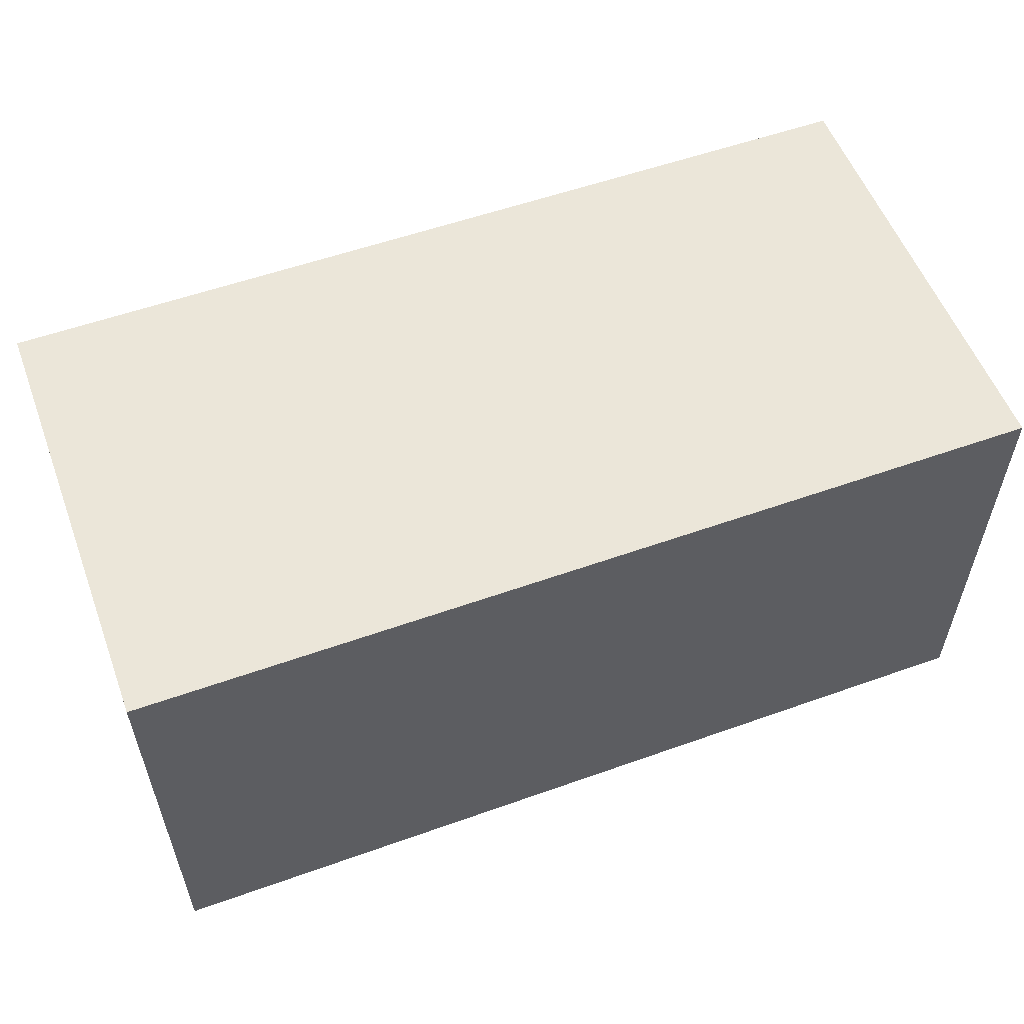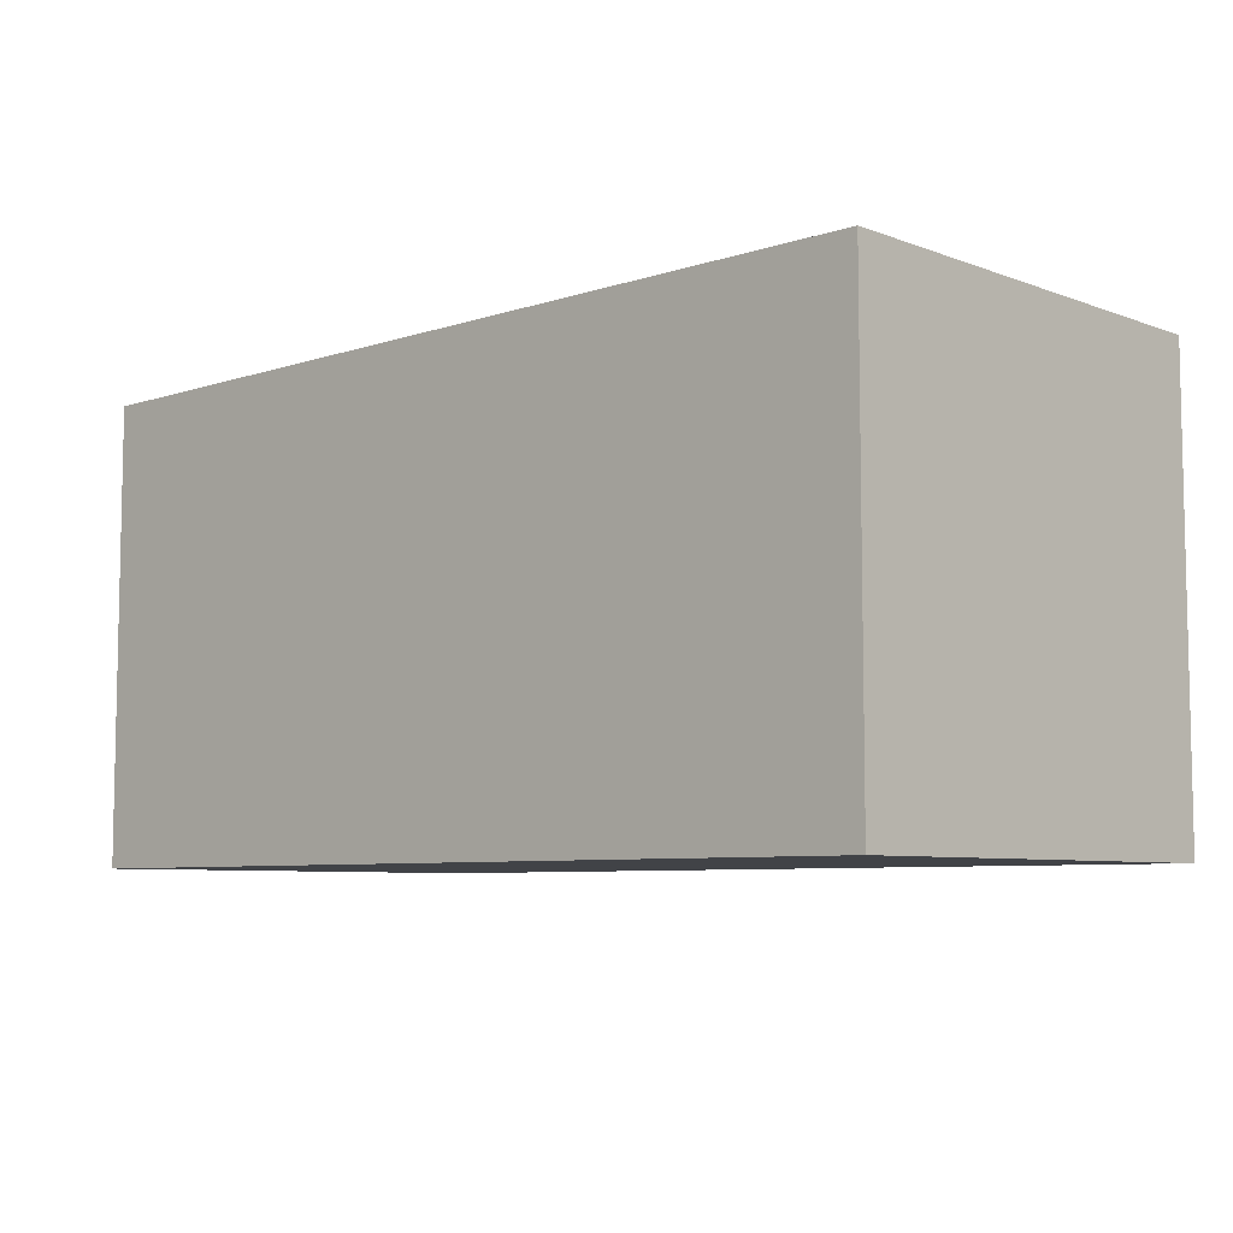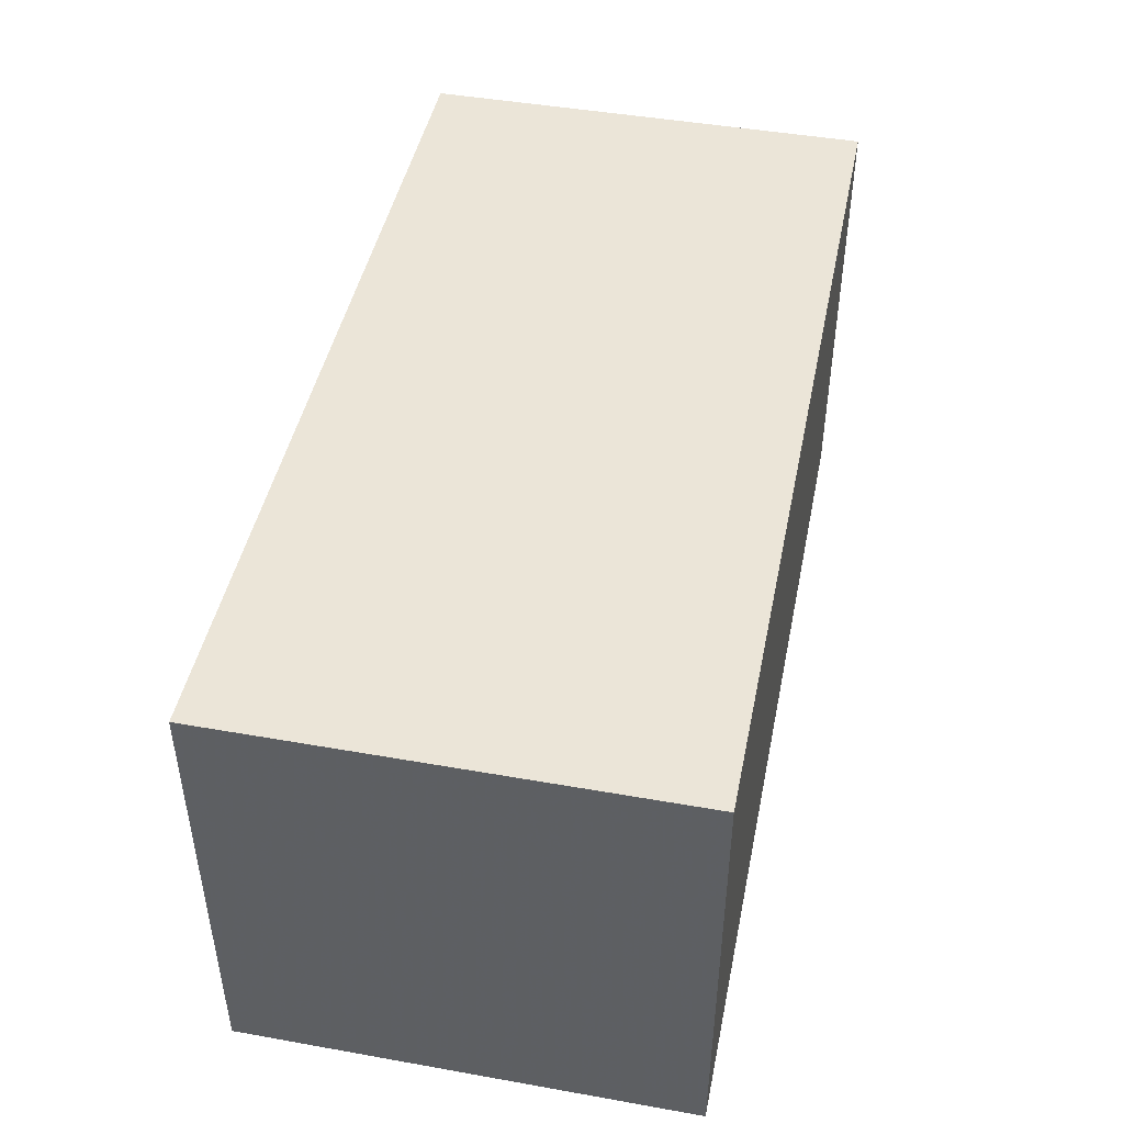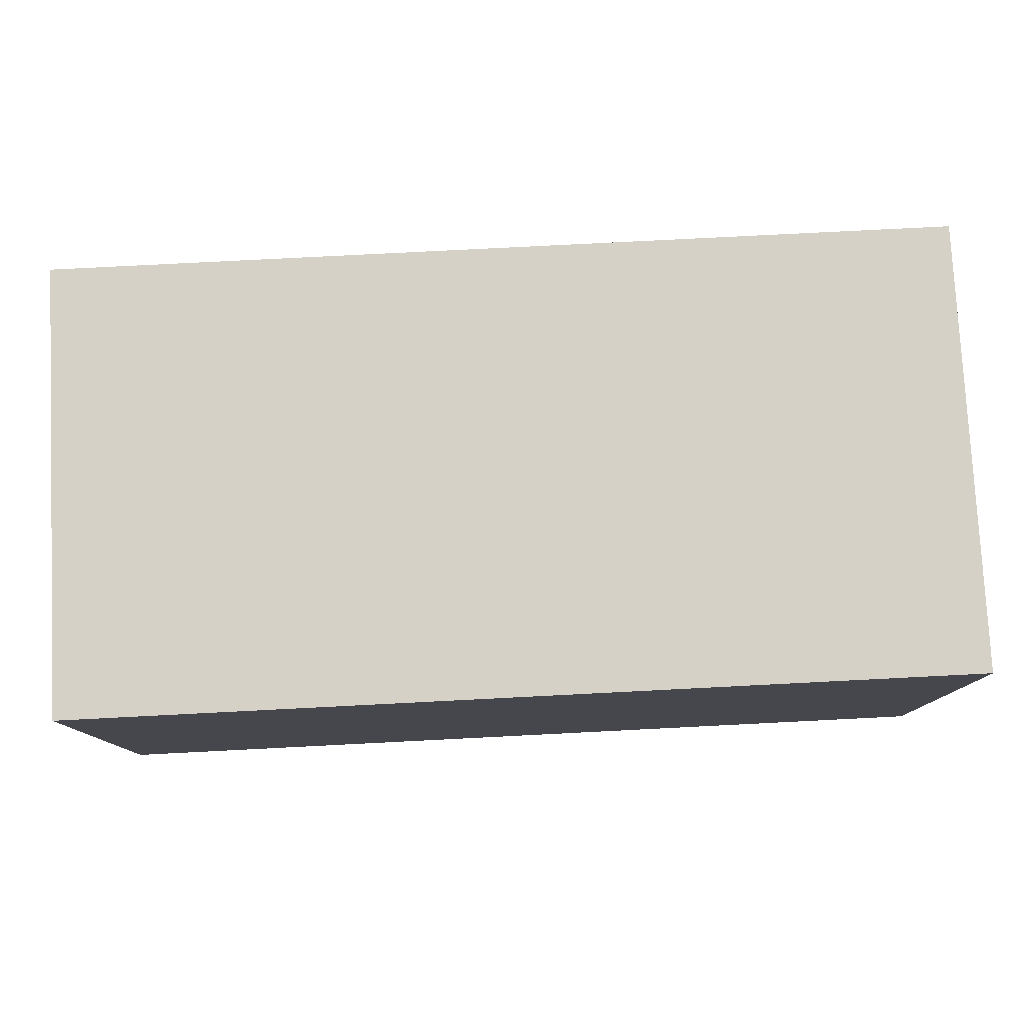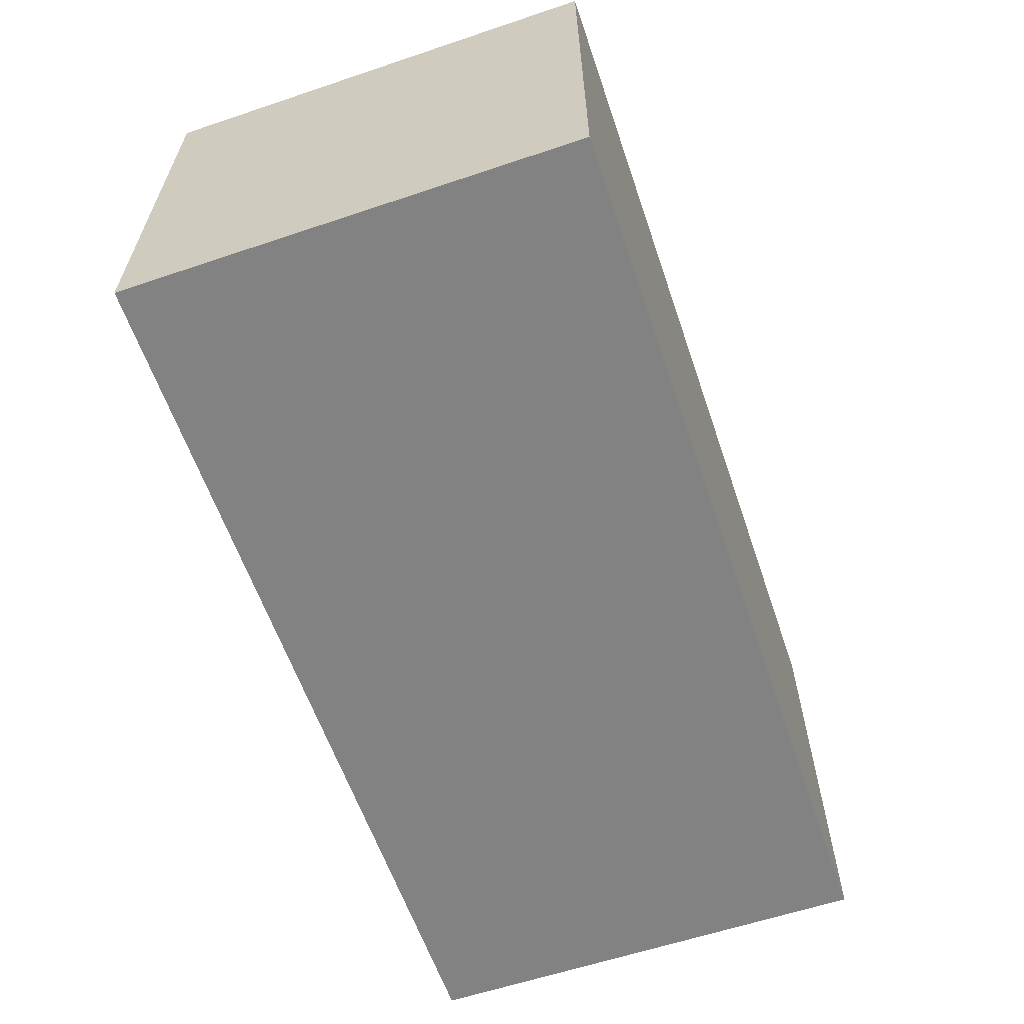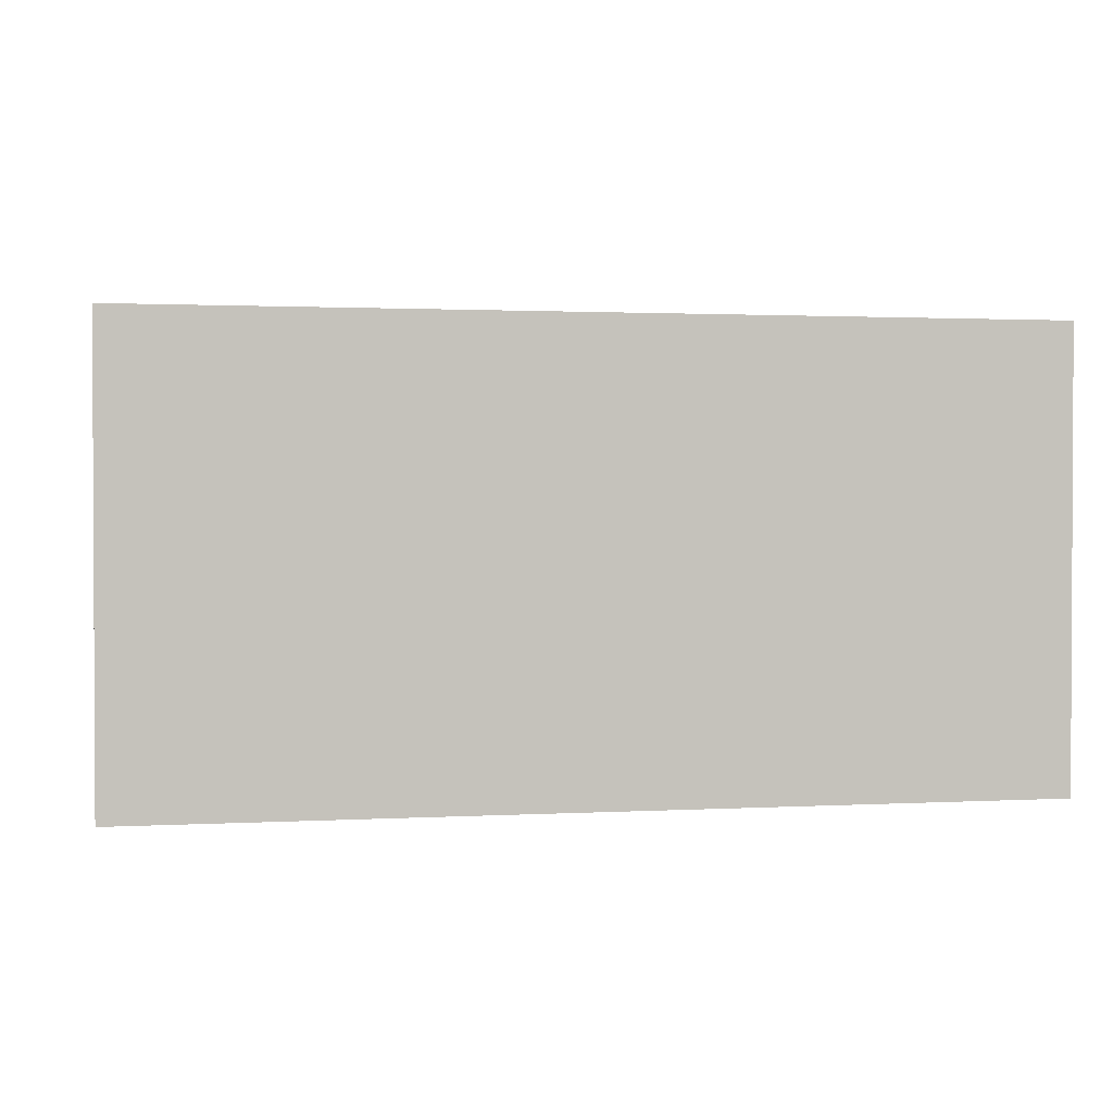
<metadata>
{"format":"obj","ext":"obj","renderer":"f3d","projection":"perspective","resolution":1024,"background":"white","views":[{"elev":55.8,"azim":-20.5,"up":"+Z"},{"elev":-7.0,"azim":-136.7,"up":"+Z"},{"elev":45.7,"azim":101.5,"up":"+Z"},{"elev":78.8,"azim":-2.9,"up":"+Z"},{"elev":-60.7,"azim":-71.1,"up":"+Z"},{"elev":1.5,"azim":168.7,"up":"+Z"}]}
</metadata>
<code>
v 10 5 -5
v -10 -5 -5
v -10 5 -5
v 10 -5 -5
v 10 -5 5
v -10 5 5
v -10 -5 5
v 10 5 5
v 10 2.495 1.983
v -10 -5 0
v 10 -5 0
v 10 5 0
v -10 5 0
v 0 5 5
v 10 0 5
v 0 -5 5
v -10 0 5
v 0 -5 -5
v 10 0 -5
v 0 5 -5
v -10 0 -5
v -10 2.86 -2.794
v 10 -2.5 -5
v 10 -2.5 5
v 5 -5 5
v -10 -5 2.5
v -10 5 2.5
v 10 -2.581 -1.232
v -5 -5 5
v -10 -5 -2.5
v -2.639 0.04023 -5
v 0.26 -5 -2.379
v -0.4296 5 -2.572
v -1.224 5 0.4398
v -10 2.5 5
v -10 2.5 -5
v 10 -5 2.5
v -5 -5 -5
v 10 2.5 5
v 10 5 -2.5
v 5 -5 -5
v -6.958 -2.012 5
v 10 5 2.5
v 10 2.5 -5
v 10 -0.07146 0.6511
v 5 5 -5
v 10 -0.008899 -2.825
v -10 -2.5 5
v -5 5 -5
v -5 5 5
v -10 5 -2.5
v 10 -5 -2.5
v 1.761 -5 -2.307
v -10 -2.5 -5
v -10 2.167 2.446
v 5 5 5
v 7.325 5 2.418
v -6.56 5 -2.701
v -1.091 0.4169 5
v -2.5 -5 5
v 7.236 -5 -2.301
v -3.67 -2.026 5
v 7.168 5 -0.1741
v -7.408 1.323 -5
v -5.035 3.22 5
v -6.644 5 2.667
v -4.994 2.343 -5
v -6.809 -5 1.499
v 6.497 -1.088 5
v 10 -2.581 1.966
v -2.5 5 5
v -3.518 -5 1.791
v -7.5 -5 -5
v -10 1.669 -0.293
v 7.5 5 5
v 1.059 2.511 5
v 7.5 5 -5
v -6.95 -1.94 -5
v -3.738 -2.42 -5
v 4.624 5 -1.232
v 3.183 -5 0.5389
v 2.5 -5 5
v 7.5 -5 -5
v 1.834 5 -0.3541
v -4.418 5 1.22
v 7.5 -5 5
v 0.6758 -5 -0.1346
v -4.432 -5 -1.69
v -7.5 -5 5
v 3.427 -2.114 5
v 0.3543 0.2062 -5
v -0.3987 -2.741 -5
v -0.9046 -5 2.183
v -2.5 -5 -5
v -1.793 2.82 5
v -3.545 5 -2.028
v -10 -2.32 -2.53
v -7.5 5 -5
v -2.5 5 -5
v -10 0.5332 -2.601
v 3.307 3.205 -5
v 2.5 5 5
v -10 -1.867 -0.08005
v 2.5 -5 -5
v -7.78 5 -0.7657
v -7.5 5 5
v 2.5 5 -5
v 4.358 -5 -2.186
v 10 2.804 -1.743
v 1.608 -5 2.772
v -2.414 2.573 -5
v -0.8927 -2.395 5
v -3.91 0.8998 5
v 6.817 1.745 -5
v 3.985 1.77 5
v 4.196 5 1.988
v 6.65 -5 1.053
v 3.741 0.6934 -5
v 1.518 -0.2764 5
v 1.237 -2.888 5
v -2.157 5 2.794
v -10 -0.9447 2.431
v 0.3602 2.791 -5
v -7.286 -5 -2.115
v -5.121 -0.1008 -5
v 6.642 -2.043 -5
v 2.935 -2.291 -5
v -1.547 -5 -1.39
v 7.17 2.16 5
v -7.041 1.264 5
v 0.6109 5 2.734
v 6.607 5 -2.705
g mmGroup0
f 85 58 105
f 97 10 103
f 126 127 118
f 126 23 83
f 5 37 24
f 70 28 45
f 87 32 53
f 26 89 7
f 95 65 113
f 132 63 40
f 107 33 84
f 11 61 52
f 10 97 30
f 131 102 116
f 32 18 53
f 59 76 95
f 65 50 106
f 25 110 81
f 51 22 74
f 43 57 75
f 118 114 126
f 39 43 8
f 67 31 125
f 118 91 123
f 91 111 123
f 74 100 103
f 30 124 10
f 19 23 126
f 71 14 131
f 127 126 41
f 64 125 78
f 35 27 55
f 86 117 37
f 33 107 20
f 104 92 127
f 103 26 122
f 101 114 118
f 45 9 15
f 88 124 38
f 49 96 99
f 81 87 53
f 113 65 130
f 26 10 68
f 26 103 10
f 6 106 27
f 73 78 38
f 50 121 85
f 107 46 101
f 48 42 17
f 30 73 124
f 30 54 2
f 15 69 24
f 84 34 131
f 94 79 92
f 124 88 68
f 88 94 128
f 9 12 43
f 49 98 58
f 110 82 16
f 18 94 92
f 67 98 49
f 60 29 72
f 114 46 77
f 33 99 96
f 101 20 107
f 86 25 117
f 3 22 51
f 95 14 71
f 59 95 113
f 66 13 27
f 48 17 122
f 62 59 113
f 66 85 105
f 43 39 9
f 91 118 127
f 14 95 76
f 87 93 128
f 20 101 123
f 63 12 40
f 82 120 16
f 88 38 94
f 35 130 106
f 31 67 111
f 129 56 115
f 46 132 77
f 65 106 130
f 63 116 57
f 109 47 44
f 129 15 39
f 7 89 48
f 66 27 106
f 92 104 18
f 82 110 25
f 3 105 58
f 93 60 72
f 32 128 18
f 3 58 98
f 41 108 104
f 39 8 75
f 5 86 37
f 35 6 27
f 78 73 54
f 100 21 97
f 27 13 55
f 104 127 41
f 42 113 130
f 11 70 37
f 1 109 44
f 132 40 77
f 88 72 68
f 64 78 21
f 17 35 55
f 121 34 85
f 13 66 105
f 79 78 125
f 87 110 93
f 96 85 34
f 105 51 13
f 58 85 96
f 80 46 107
f 122 17 55
f 59 112 119
f 59 62 112
f 66 50 85
f 76 119 115
f 114 101 46
f 70 15 24
f 17 130 35
f 29 89 68
f 67 125 64
f 93 110 16
f 53 18 104
f 74 122 55
f 76 59 119
f 132 80 63
f 11 52 28
f 114 19 126
f 98 67 64
f 39 15 9
f 78 79 38
f 129 75 56
f 104 108 53
f 84 116 80
f 19 47 23
f 22 36 100
f 116 63 80
f 75 129 39
f 4 23 52
f 65 95 71
f 77 1 44
f 77 40 1
f 108 41 61
f 47 28 23
f 86 5 24
f 57 43 12
f 20 123 99
f 60 112 62
f 79 31 92
f 73 30 2
f 90 115 119
f 25 81 117
f 111 49 99
f 112 16 120
f 109 1 40
f 109 40 12
f 122 26 48
f 94 18 128
f 121 71 131
f 54 73 2
f 131 116 84
f 61 41 83
f 25 24 69
f 37 117 11
f 3 98 36
f 56 116 102
f 114 77 44
f 126 83 41
f 90 25 69
f 113 42 62
f 115 90 69
f 128 93 72
f 49 111 67
f 13 74 55
f 111 91 31
f 32 87 128
f 89 26 68
f 38 79 94
f 82 25 90
f 29 68 72
f 107 84 80
f 119 112 120
f 121 50 71
f 54 30 97
f 54 97 21
f 62 29 60
f 83 4 52
f 54 21 78
f 50 66 106
f 13 51 74
f 100 97 103
f 28 52 23
f 33 34 84
f 92 91 127
f 96 49 58
f 22 3 36
f 29 42 89
f 33 96 34
f 100 36 21
f 38 124 73
f 36 98 64
f 117 81 108
f 61 117 108
f 69 15 129
f 79 125 31
f 14 76 102
f 70 11 28
f 57 56 75
f 108 81 53
f 74 103 122
f 109 12 9
f 57 116 56
f 101 118 123
f 24 25 86
f 48 26 7
f 82 90 120
f 19 114 44
f 64 21 36
f 115 69 129
f 9 45 109
f 131 34 121
f 61 83 52
f 61 11 117
f 102 76 115
f 50 65 71
f 42 48 89
f 70 24 37
f 112 60 16
f 105 3 51
f 60 93 16
f 62 42 29
f 31 91 92
f 102 131 14
f 124 68 10
f 15 70 45
f 99 33 20
f 23 4 83
f 87 81 110
f 56 102 115
f 47 45 28
f 128 72 88
f 75 8 43
f 42 130 17
f 6 35 106
f 44 47 19
f 63 57 12
f 47 109 45
f 119 120 90
f 22 100 74
f 111 99 123
f 46 80 132

</code>
